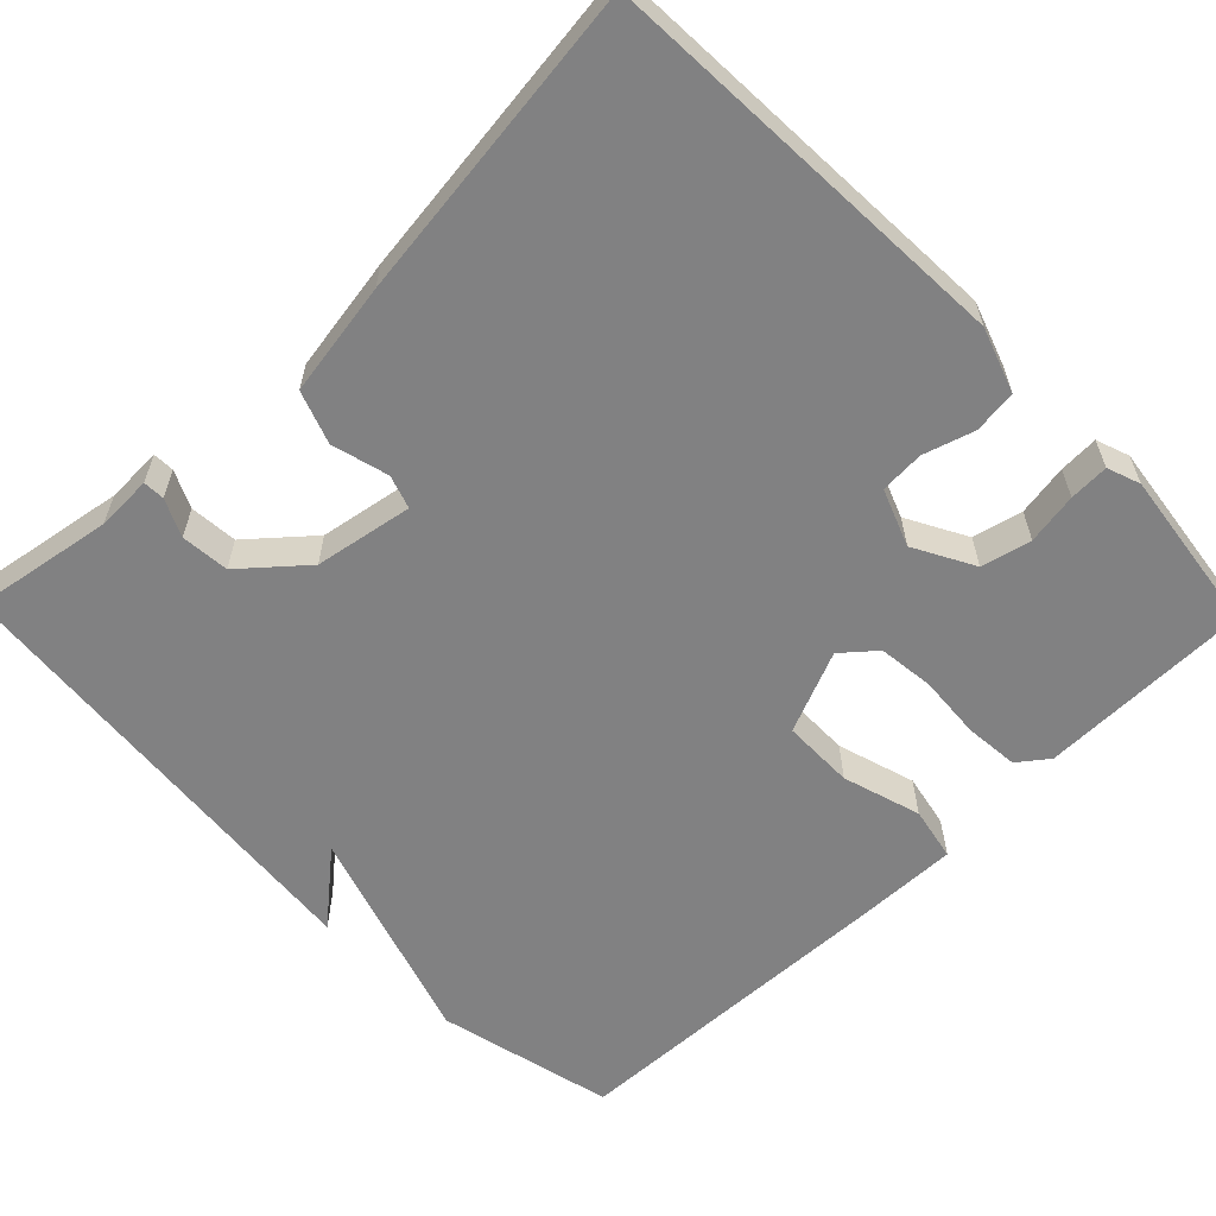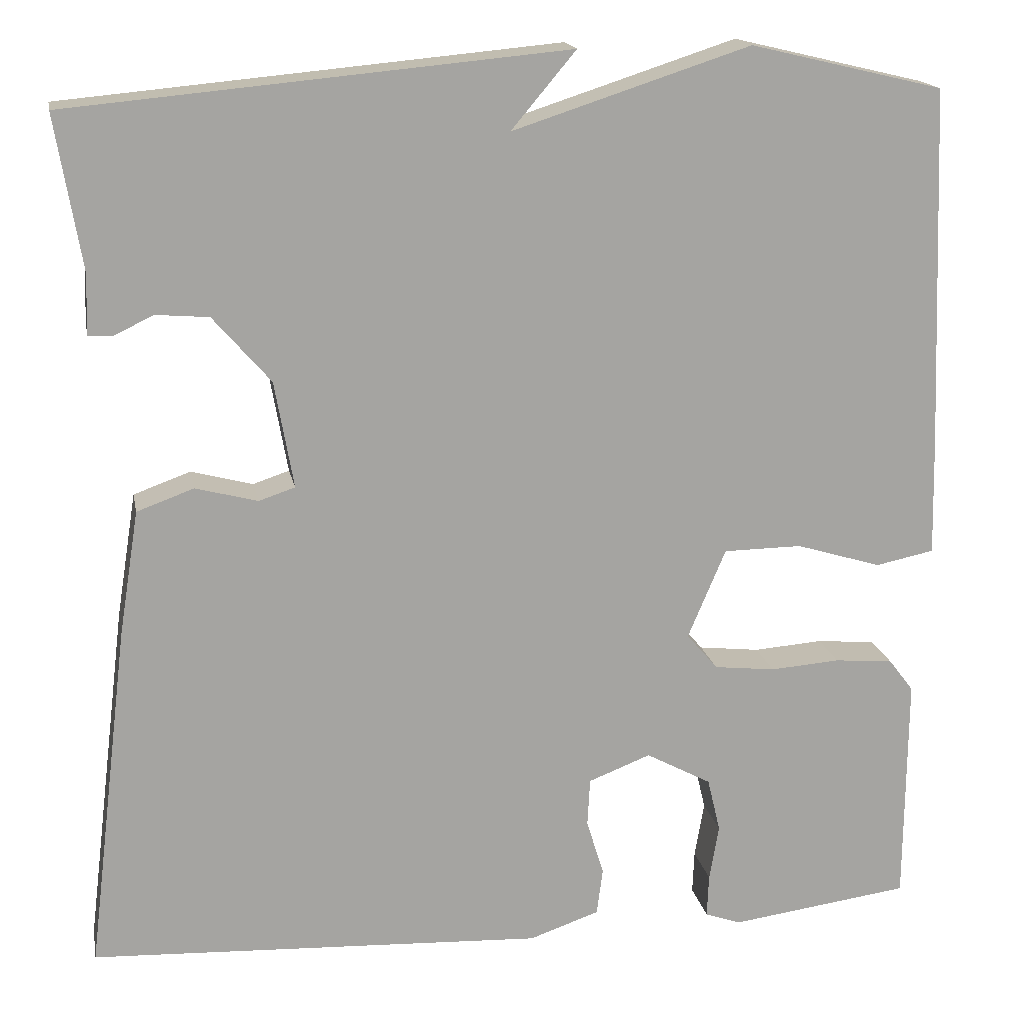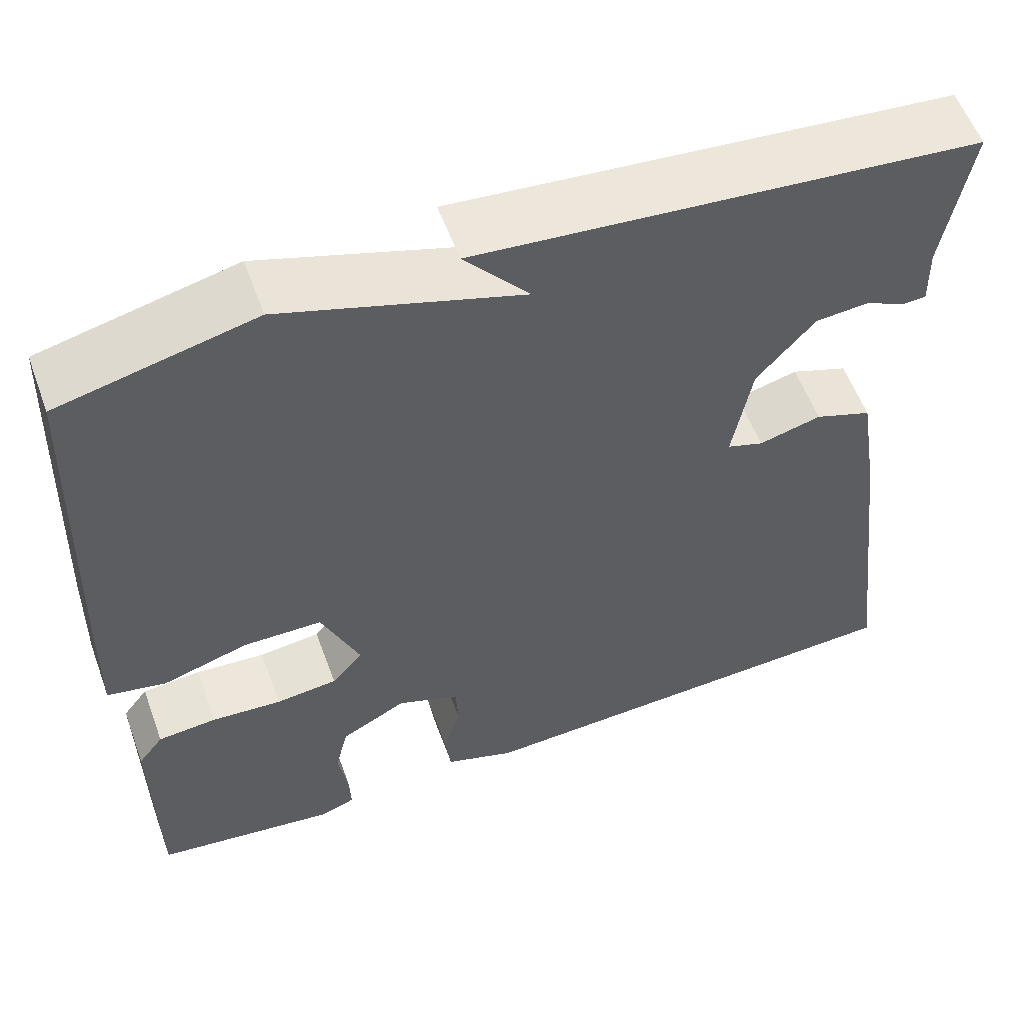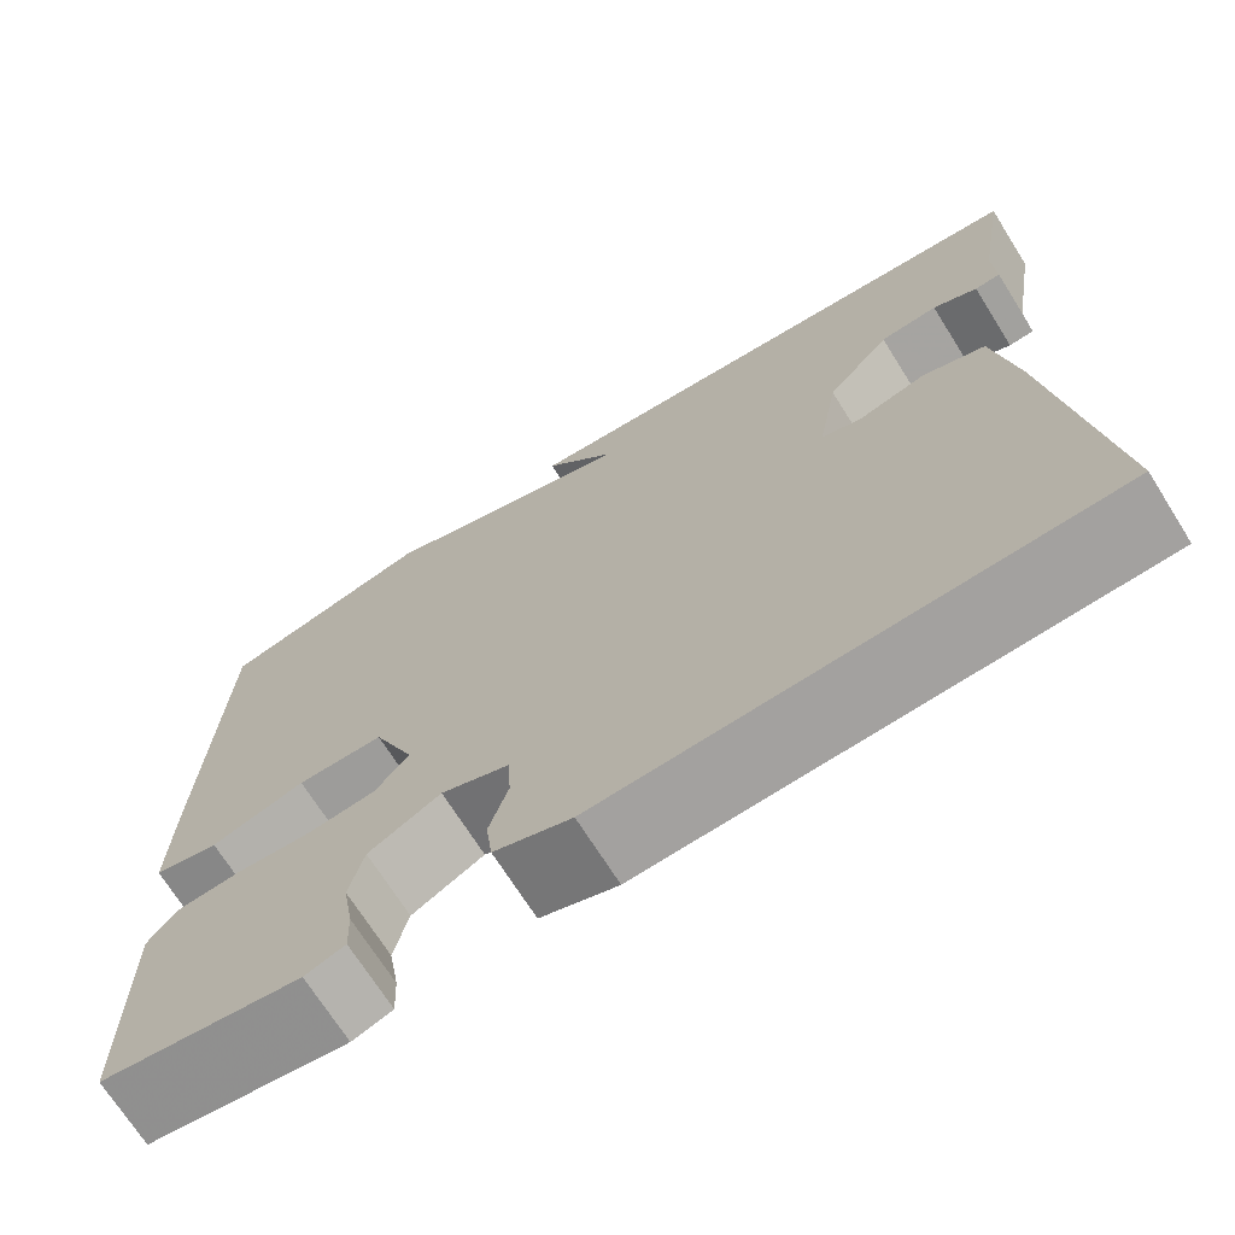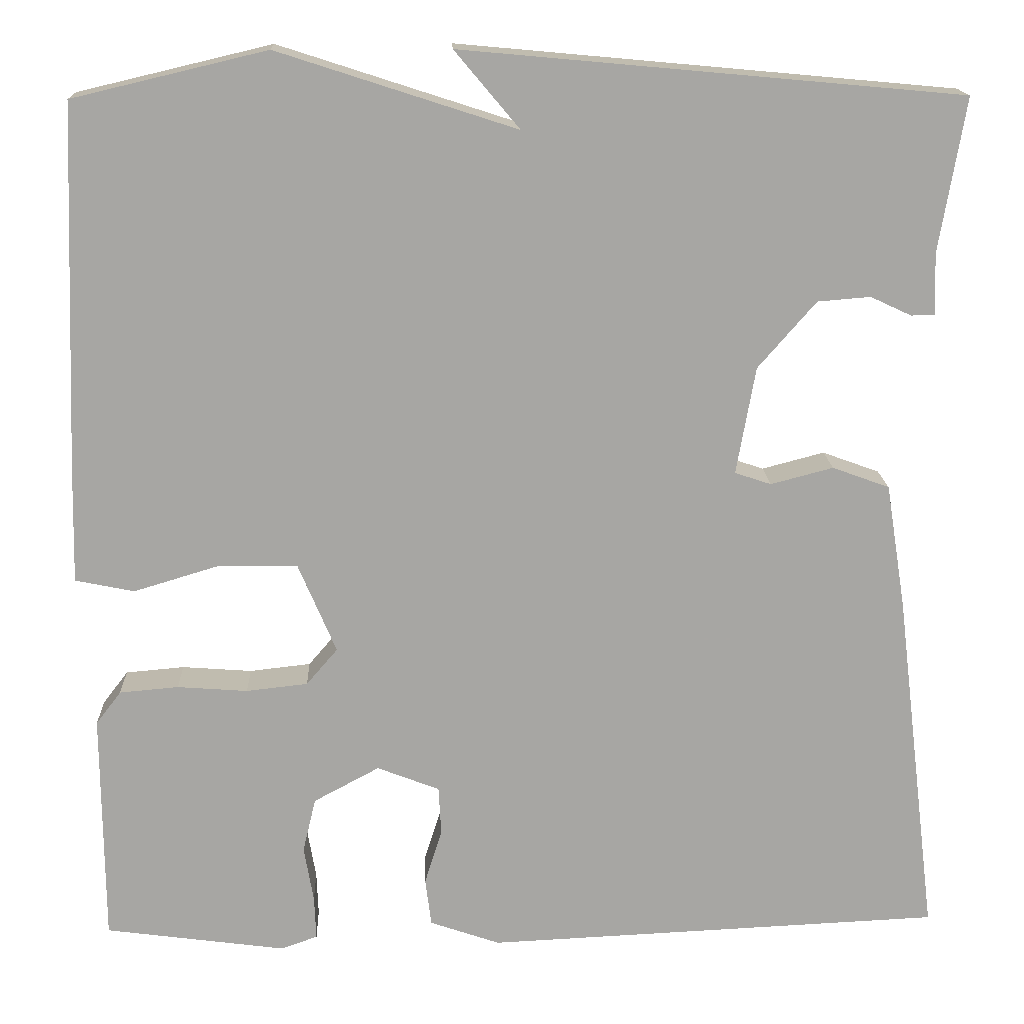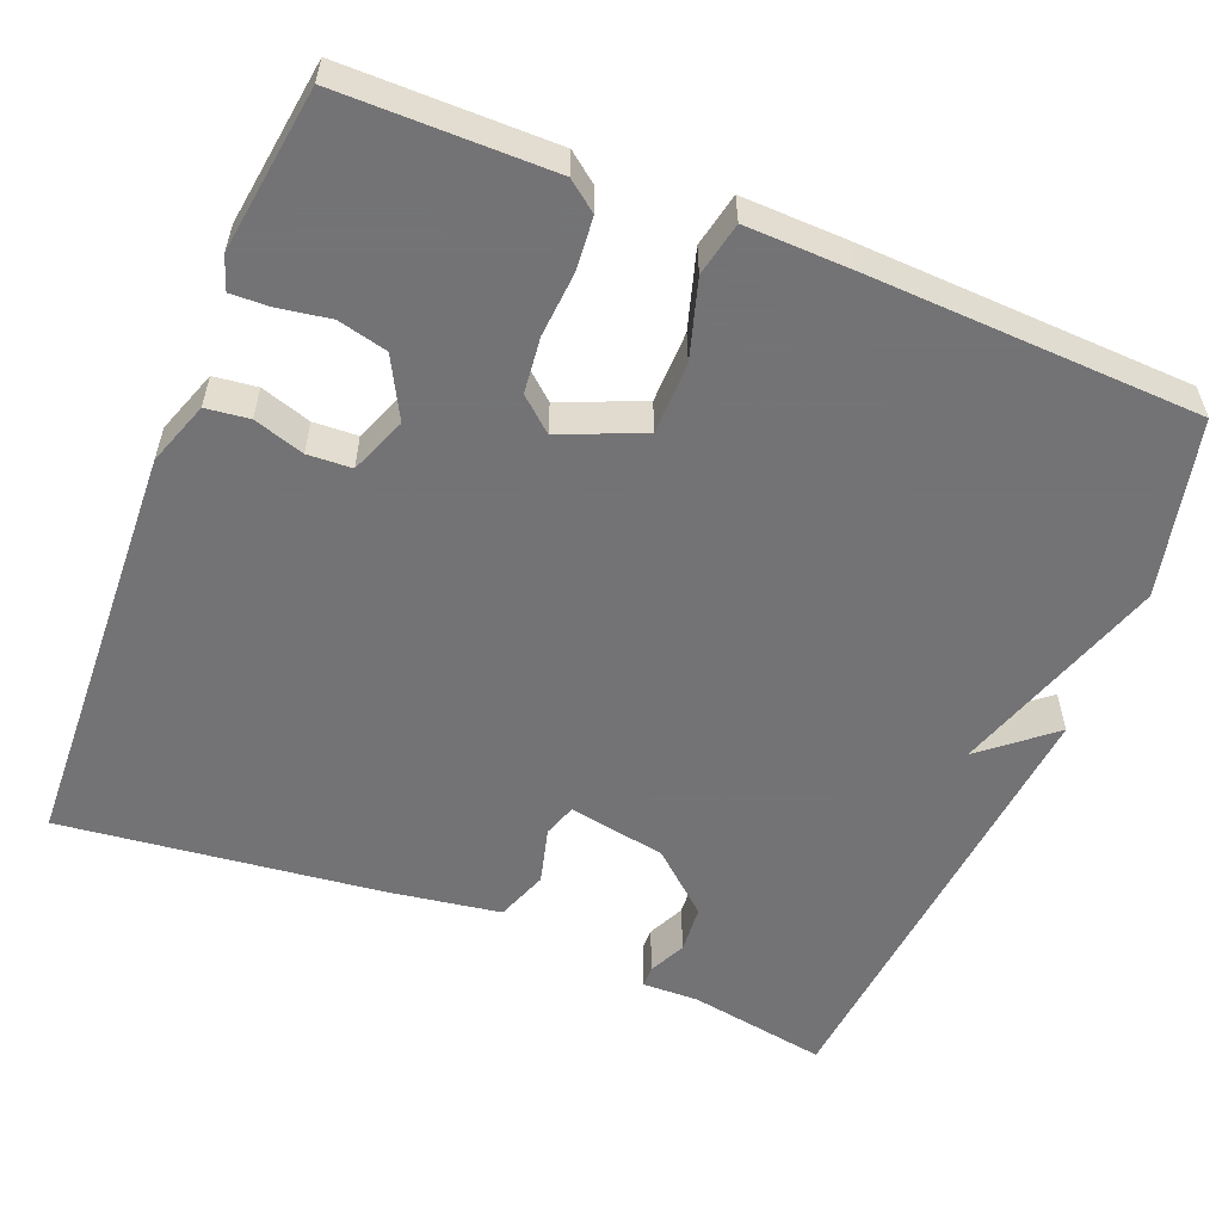
<metadata>
{"format":"obj","ext":"obj","renderer":"f3d","projection":"perspective","resolution":1024,"background":"white","views":[{"elev":-60.4,"azim":134.3,"up":"+Y"},{"elev":16.9,"azim":169.2,"up":"+Z"},{"elev":57.0,"azim":-20.1,"up":"+Z"},{"elev":-70.6,"azim":32.2,"up":"+Z"},{"elev":16.0,"azim":-2.1,"up":"+Z"},{"elev":-56.0,"azim":-112.1,"up":"+Y"}]}
</metadata>
<code>
v 0.5 0.07 0.5
v 0.47 0.07 0.323
v 0.472 0.07 0.252
v 0.445 0.07 0.251
v 0.398 0.07 0.273
v 0.337 0.07 0.268
v 0.27 0.07 0.191
v 0.248 0.07 0.067
v 0.29 0.07 0.053
v 0.362 0.07 0.072
v 0.428 0.07 0.048
v 0.451 0.07 -0.096
v 0.5 0.07 -0.5
v -0.028 0.07 -0.525
v -0.109 0.07 -0.497
v -0.116 0.07 -0.442
v -0.096 0.07 -0.378
v -0.099 0.07 -0.322
v -0.171 0.07 -0.294
v -0.247 0.07 -0.335
v -0.262 0.07 -0.398
v -0.251 0.07 -0.463
v -0.249 0.07 -0.513
v -0.291 0.07 -0.528
v -0.5 0.07 -0.5
v -0.502 0.07 -0.232
v -0.473 0.07 -0.194
v -0.405 0.07 -0.188
v -0.324 0.07 -0.194
v -0.253 0.07 -0.186
v -0.217 0.07 -0.144
v -0.261 0.07 -0.04
v -0.352 0.07 -0.039
v -0.451 0.07 -0.069
v -0.519 0.07 -0.055
v -0.516 0.07 0.077
v -0.5 0.07 0.5
v -0.276 0.07 0.553
v -0.001 0.07 0.464
v -0.076 0.07 0.553
v 0.5 0 0.5
v 0.47 0 0.323
v 0.472 0 0.252
v 0.445 0 0.251
v 0.398 0 0.273
v 0.337 0 0.268
v 0.27 0 0.191
v 0.248 0 0.067
v 0.29 0 0.053
v 0.362 0 0.072
v 0.428 0 0.048
v 0.451 0 -0.096
v 0.5 0 -0.5
v -0.028 0 -0.525
v -0.109 0 -0.497
v -0.116 0 -0.442
v -0.096 0 -0.378
v -0.099 0 -0.322
v -0.171 0 -0.294
v -0.247 0 -0.335
v -0.262 0 -0.398
v -0.251 0 -0.463
v -0.249 0 -0.513
v -0.291 0 -0.528
v -0.5 0 -0.5
v -0.502 0 -0.232
v -0.473 0 -0.194
v -0.405 0 -0.188
v -0.324 0 -0.194
v -0.253 0 -0.186
v -0.217 0 -0.144
v -0.261 0 -0.04
v -0.352 0 -0.039
v -0.451 0 -0.069
v -0.519 0 -0.055
v -0.516 0 0.077
v -0.5 0 0.5
v -0.276 0 0.553
v -0.001 0 0.464
v -0.076 0 0.553
f 39 40 1 2
f 37 38 39
f 36 37 39
f 35 36 39
f 34 35 39
f 33 34 39
f 32 33 39
f 31 32 39
f 27 28 29
f 26 27 29
f 25 26 29
f 24 25 29
f 23 24 29
f 22 23 29
f 21 22 29
f 20 21 29 30
f 19 20 30 31
f 15 16 17
f 14 15 17
f 13 14 17
f 12 13 17
f 11 12 17
f 10 11 17
f 9 10 17
f 8 9 17 18
f 19 31 39
f 18 19 39
f 8 18 39
f 7 8 39
f 3 4 5
f 2 3 5
f 39 2 5 6
f 6 7 39
f 42 41 80 79
f 79 78 77
f 79 77 76
f 79 76 75
f 79 75 74
f 79 74 73
f 79 73 72
f 79 72 71
f 69 68 67
f 69 67 66
f 69 66 65
f 69 65 64
f 69 64 63
f 69 63 62
f 69 62 61
f 70 69 61 60
f 71 70 60 59
f 57 56 55
f 57 55 54
f 57 54 53
f 57 53 52
f 57 52 51
f 57 51 50
f 57 50 49
f 58 57 49 48
f 79 71 59
f 79 59 58
f 79 58 48
f 79 48 47
f 45 44 43
f 45 43 42
f 46 45 42 79
f 79 47 46
f 1 41 42 2
f 2 42 43 3
f 3 43 44 4
f 4 44 45 5
f 5 45 46 6
f 6 46 47 7
f 7 47 48 8
f 8 48 49 9
f 9 49 50 10
f 10 50 51 11
f 11 51 52 12
f 12 52 53 13
f 13 53 54 14
f 14 54 55 15
f 15 55 56 16
f 16 56 57 17
f 17 57 58 18
f 18 58 59 19
f 19 59 60 20
f 20 60 61 21
f 21 61 62 22
f 22 62 63 23
f 23 63 64 24
f 24 64 65 25
f 25 65 66 26
f 26 66 67 27
f 27 67 68 28
f 28 68 69 29
f 29 69 70 30
f 30 70 71 31
f 31 71 72 32
f 32 72 73 33
f 33 73 74 34
f 34 74 75 35
f 35 75 76 36
f 36 76 77 37
f 37 77 78 38
f 38 78 79 39
f 39 79 80 40
f 40 80 41 1

</code>
